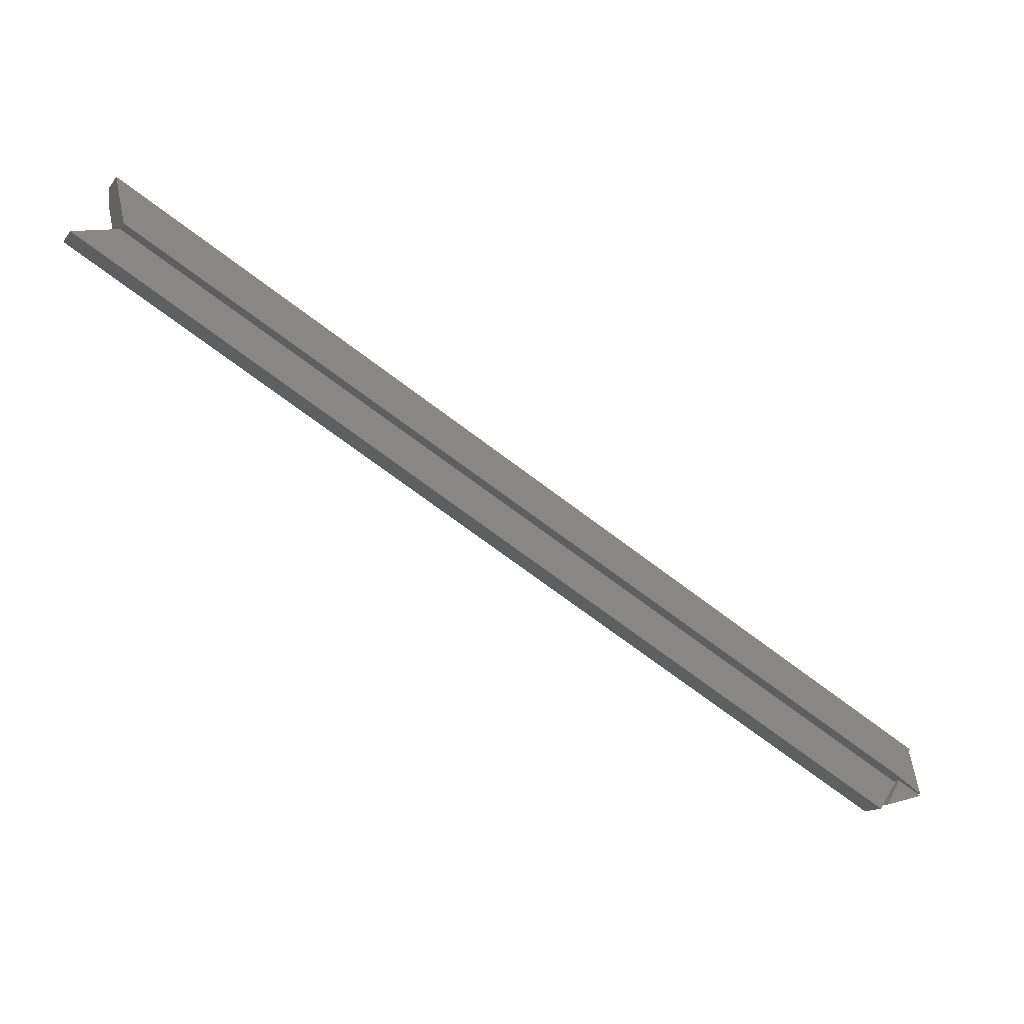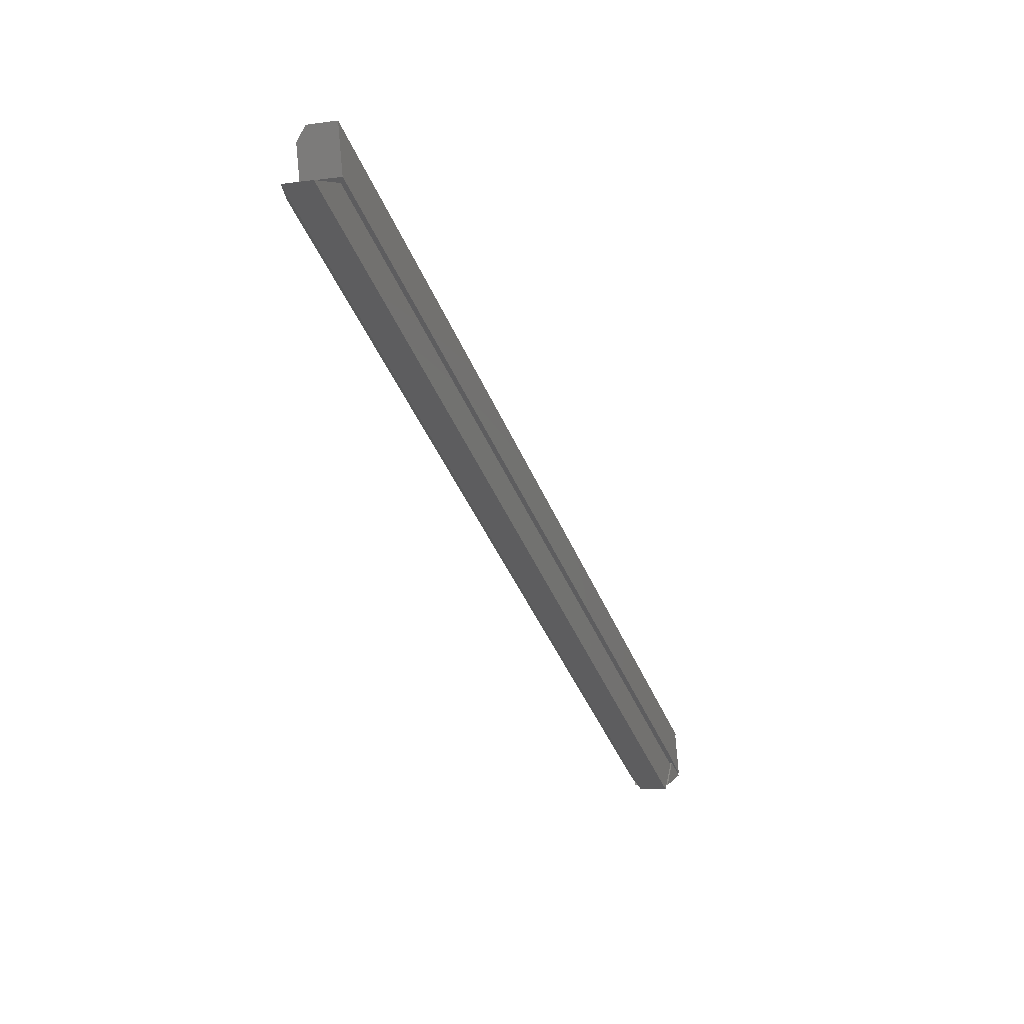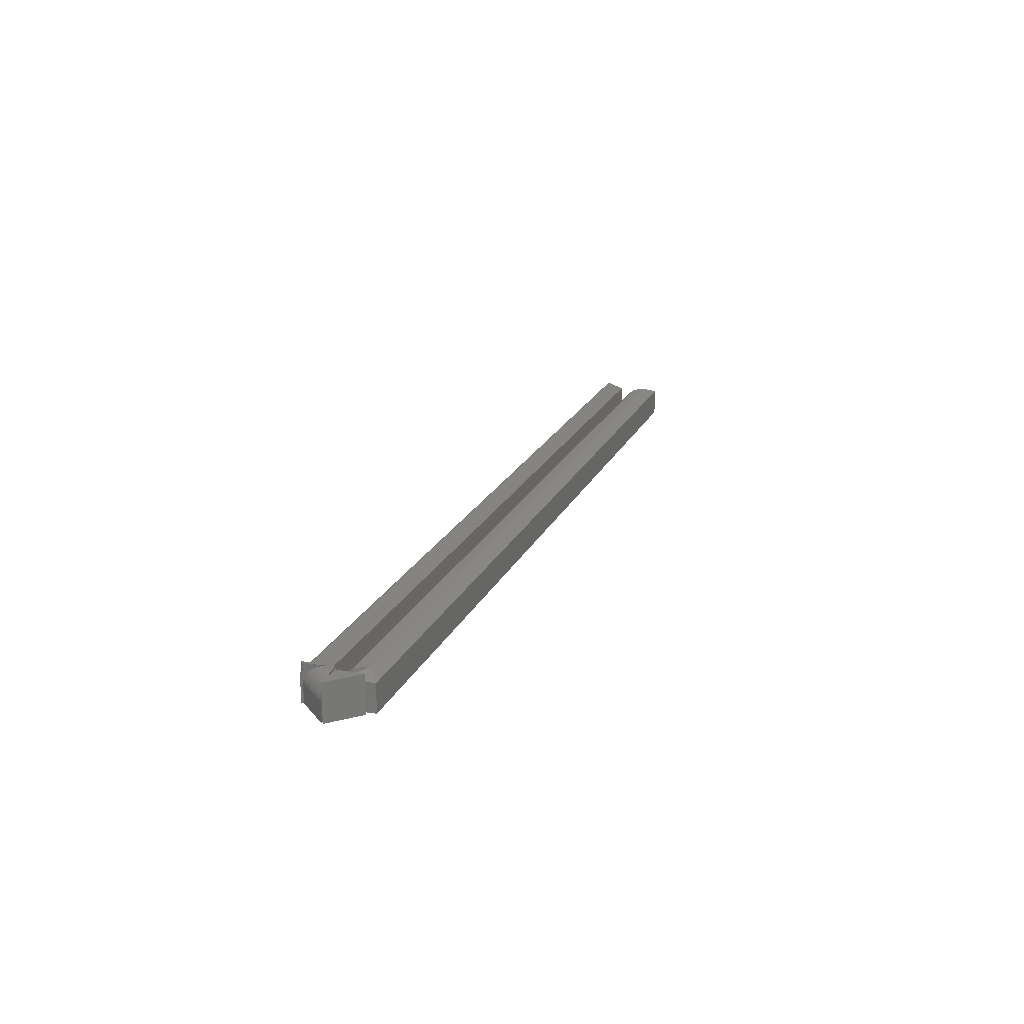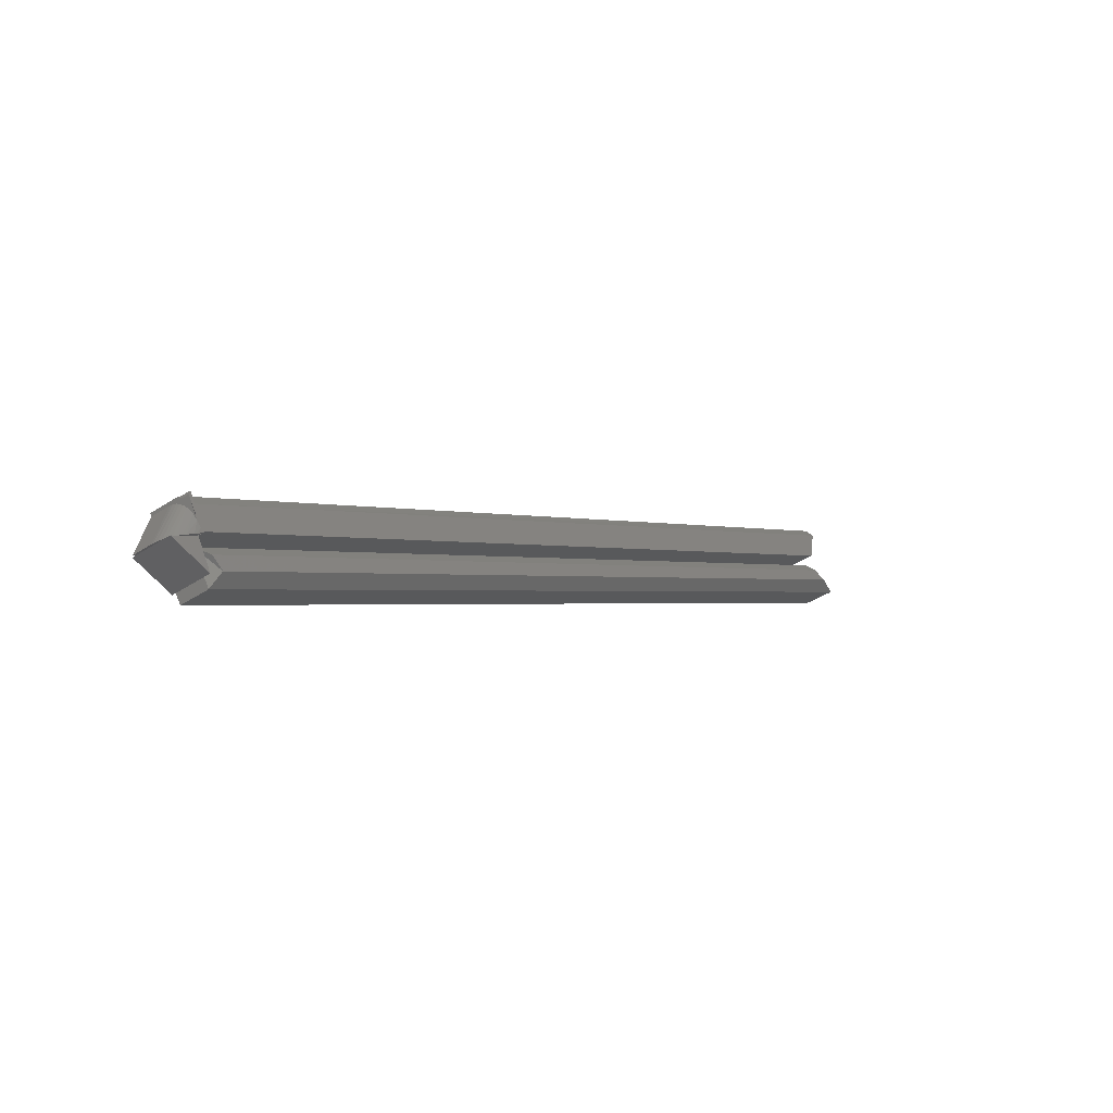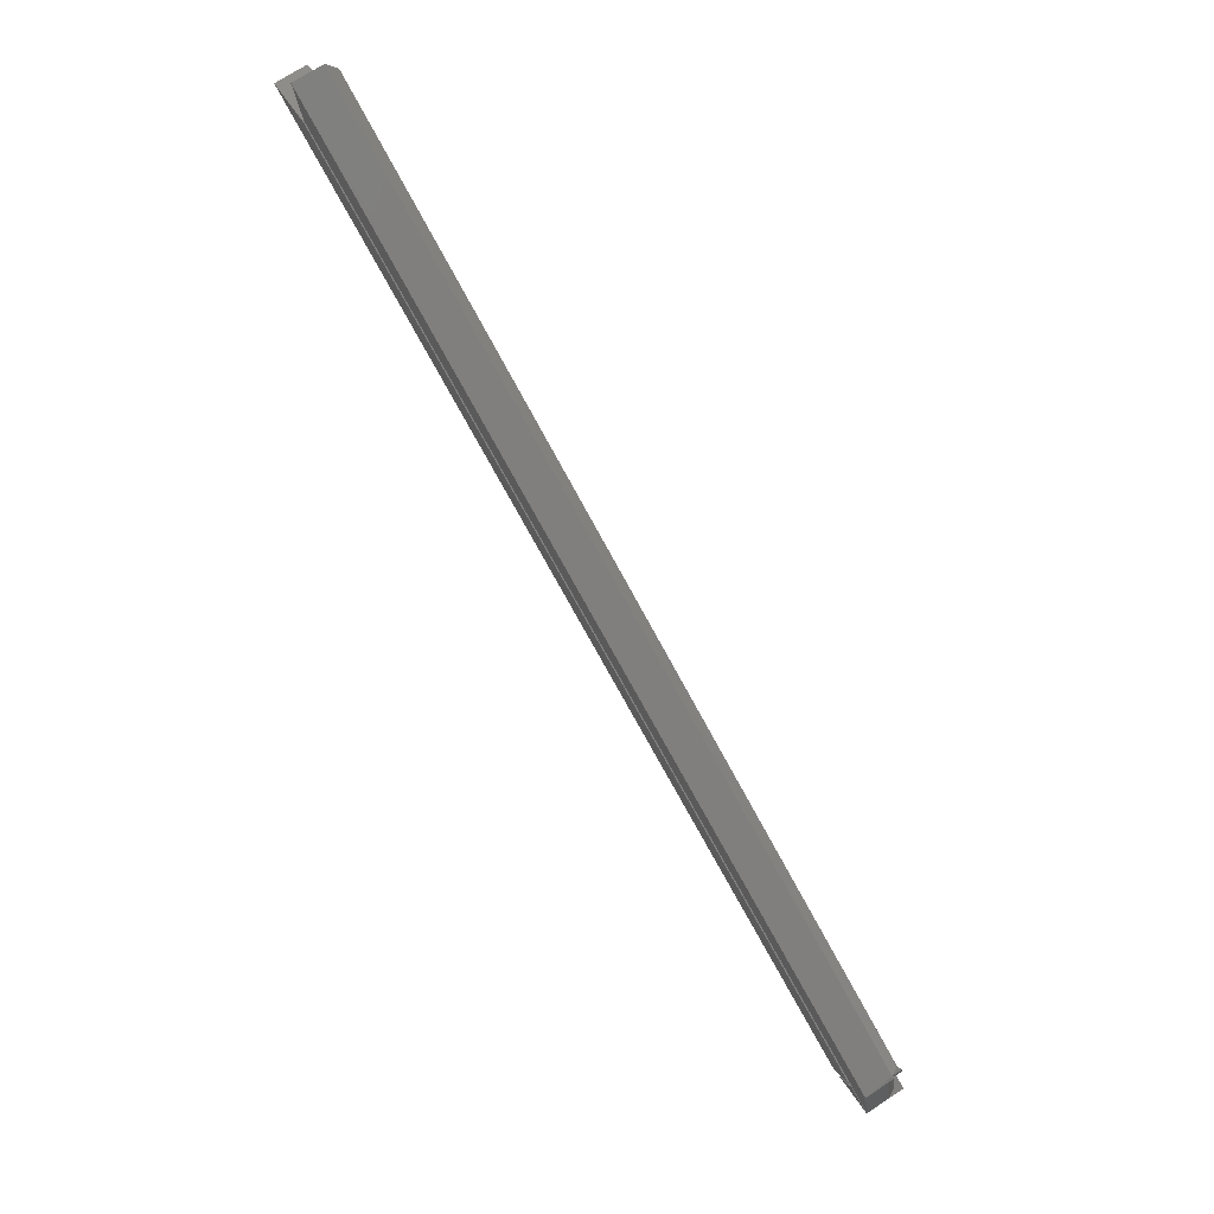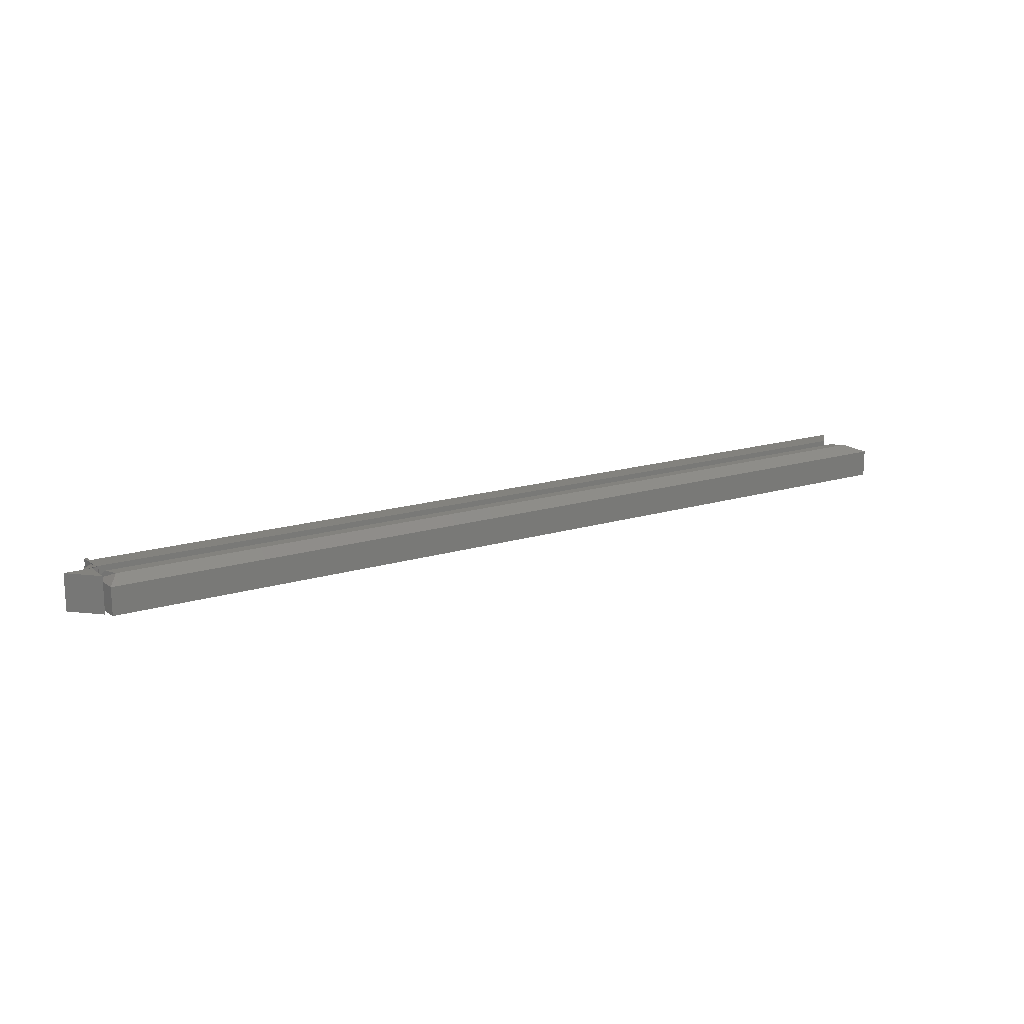
<metadata>
{"format":"stl","ext":"stl","renderer":"f3d","projection":"perspective","resolution":1024,"background":"white","views":[{"elev":-13.4,"azim":-23.5,"up":"+Z"},{"elev":-6.5,"azim":-67.0,"up":"+Z"},{"elev":19.9,"azim":138.9,"up":"+Y"},{"elev":-38.2,"azim":130.0,"up":"+Z"},{"elev":72.6,"azim":56.8,"up":"+Z"},{"elev":16.7,"azim":178.2,"up":"+Y"}]}
</metadata>
<code>
# stl→obj: 57 verts, 100 faces
v 0.7295 0.01562 -0.3879
v 0.7332 0.01551 -0.3945
v 0.7309 0.01562 -0.3931
v 0.7323 0.01515 -0.3837
v 0.7379 0.01454 -0.3972
v 0.7348 0.01385 -0.3799
v 0.7402 0.01365 -0.3985
v 0.7363 0.01257 -0.3776
v 0.7425 0.01242 -0.3998
v 0.7377 0.01099 -0.3756
v 0.7447 0.01077 -0.4011
v 0.7388 0.00915 -0.3738
v 0.7467 0.008791 -0.4023
v 0.7398 0.007084 -0.3724
v 0.741 1.486e-17 -0.3706
v 0.75 9.655e-18 -0.4042
v 0.7409 0.002449 -0.3708
v 0.7499 0.001718 -0.4041
v 0.7405 0.004835 -0.3714
v 0.7493 0.004197 -0.4038
v 0.7482 0.00658 -0.4032
v 0.7266 -0.01562 -0.3889
v 0.7266 0.01562 -0.3889
v 0.75 -0.01562 -0.4042
v 0.736 0.01562 -0.3743
v 0.7401 0.01562 -0.3672
v 0.741 0.01562 -0.3706
v 0.08512 0.01562 -0.01933
v 0.08017 0.01562 0.005416
v 0.7303 0.01562 -0.3943
v 0.75 0.01562 -0.4058
v 0.7188 0.01562 -0.4141
v 0.7303 -0.01562 -0.3943
v 0.7188 -0.01562 -0.4141
v 0.75 -0.01562 -0.4058
v 0.741 -0.01562 -0.3706
v 0.741 0.009891 -0.3706
v 0.7401 0.007812 -0.3672
v 0.7422 -0.01562 -0.3688
v 0.7422 0.007812 -0.3688
v 0.07812 0.007812 0.01562
v 0.07812 -0.01562 0.01562
v 0.08512 -0.01562 -0.01933
v 0.7273 1.59e-19 -0.3893
v 0.7266 7.028e-35 -0.3906
v 0.7098 0.01562 -0.4072
v 0.06865 0.01562 -0.03486
v 0.719 0.01562 -0.4008
v 0.08129 0.01562 -0.03233
v 0.08265 -0.01562 -0.0241
v 0.08265 0.007812 -0.0241
v 0.04688 -0.01562 -0.03125
v 0.04688 0.007812 -0.03125
v 0.7266 -0.01562 -0.3961
v 0.7266 0.007812 -0.3961
v 0.7123 0.007812 -0.4176
v 0.7123 -0.01562 -0.4176
f 1 2 3
f 1 4 2
f 2 4 5
f 4 6 5
f 5 6 7
f 7 6 8
f 7 8 9
f 9 8 10
f 9 10 11
f 11 10 12
f 11 12 13
f 13 12 14
f 15 16 17
f 17 16 18
f 17 18 19
f 19 18 20
f 19 20 14
f 14 20 21
f 14 21 13
f 3 2 5
f 22 23 20
f 22 20 18
f 22 18 16
f 22 16 24
f 23 3 5
f 23 5 7
f 23 7 9
f 23 9 11
f 23 11 13
f 23 13 21
f 23 21 20
f 3 23 1
f 25 26 27
f 25 27 1
f 25 1 23
f 25 23 28
f 25 28 29
f 30 31 32
f 30 32 33
f 33 32 34
f 31 30 35
f 35 30 33
f 34 35 33
f 34 32 35
f 35 32 31
f 24 16 36
f 36 16 15
f 26 37 27
f 26 38 37
f 15 39 36
f 40 39 15
f 40 15 17
f 40 17 19
f 40 19 14
f 40 14 12
f 37 40 12
f 37 12 10
f 37 10 27
f 27 10 8
f 27 8 6
f 27 6 4
f 38 25 41
f 41 25 29
f 38 40 37
f 41 42 38
f 38 42 39
f 38 39 40
f 36 22 24
f 43 22 36
f 43 36 39
f 43 39 42
f 22 44 45
f 23 45 44
f 38 26 25
f 28 23 43
f 43 23 44
f 43 44 22
f 46 47 48
f 47 49 48
f 50 51 52
f 52 51 53
f 54 55 50
f 50 55 51
f 56 55 57
f 57 55 54
f 52 53 57
f 57 53 56
f 55 48 51
f 51 48 49
f 56 46 55
f 55 46 48
f 53 47 56
f 56 47 46
f 51 49 53
f 53 49 47
f 52 57 50
f 50 57 54
f 28 43 29
f 29 43 42
f 29 42 41

</code>
